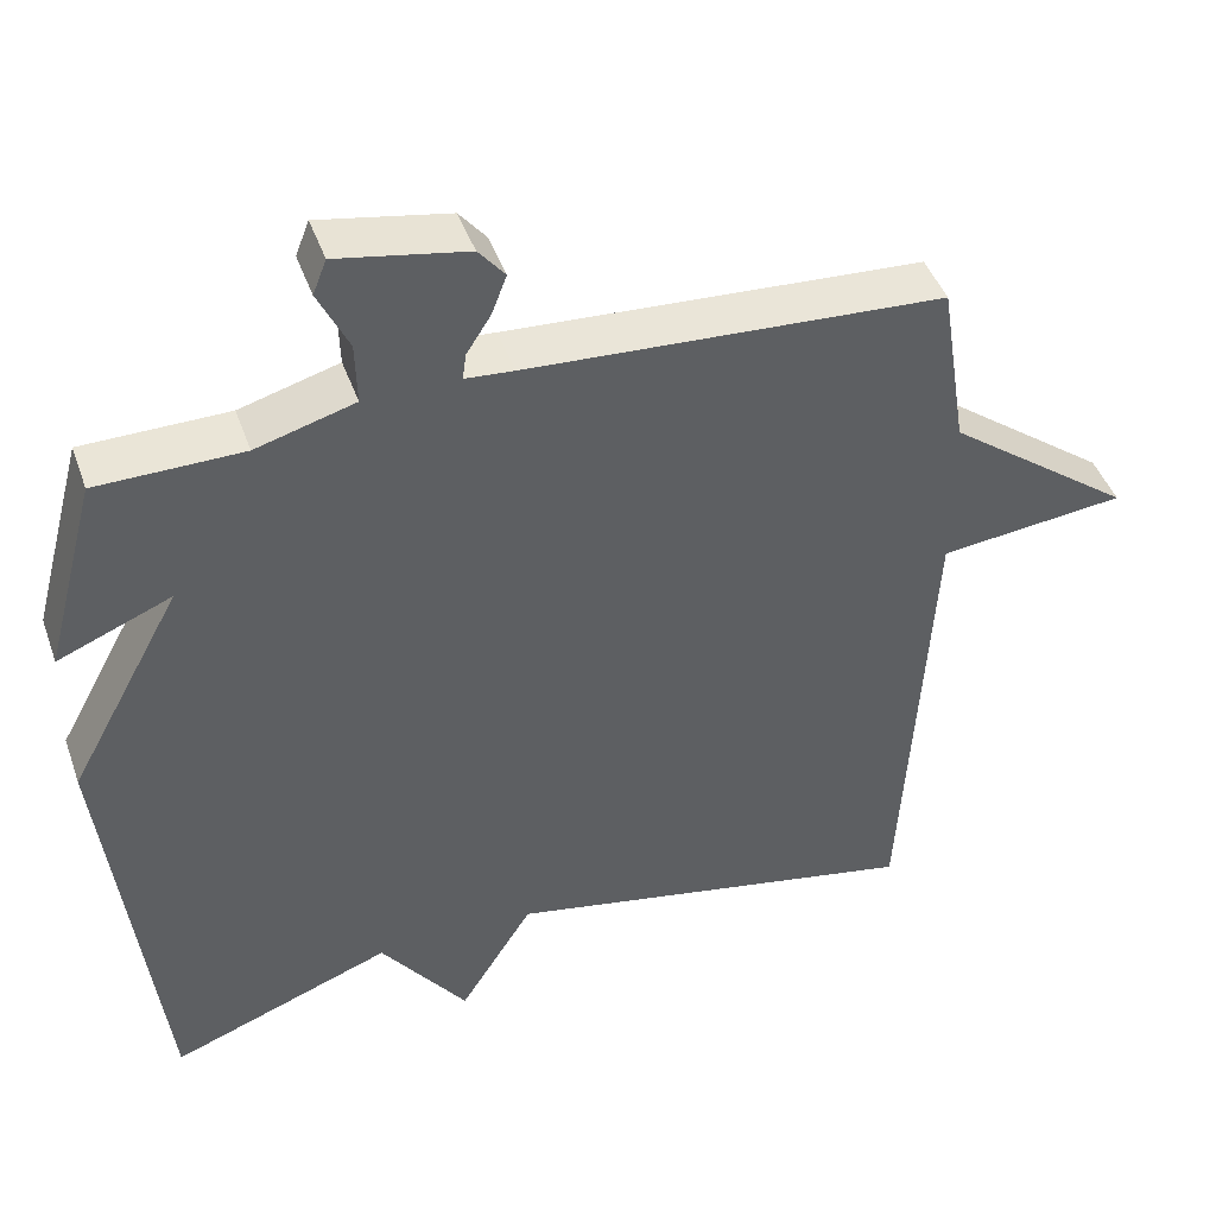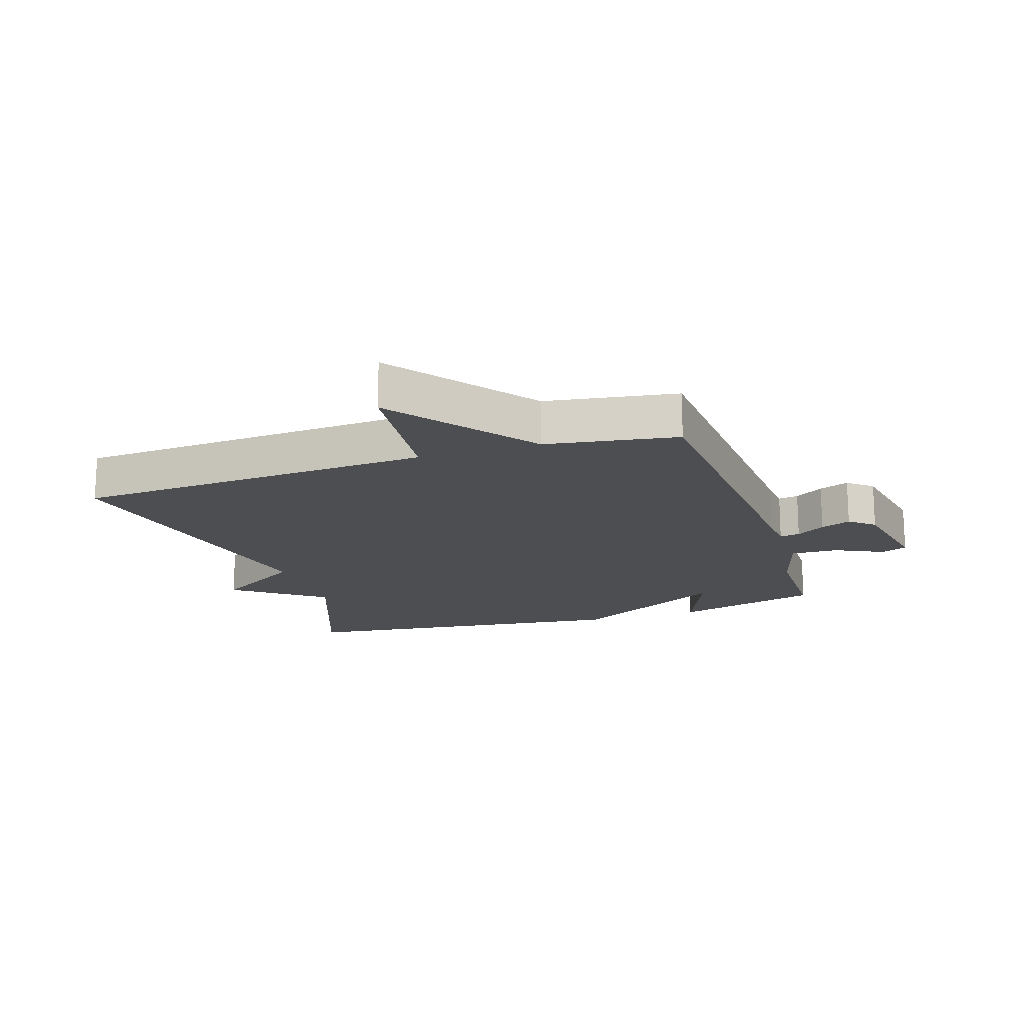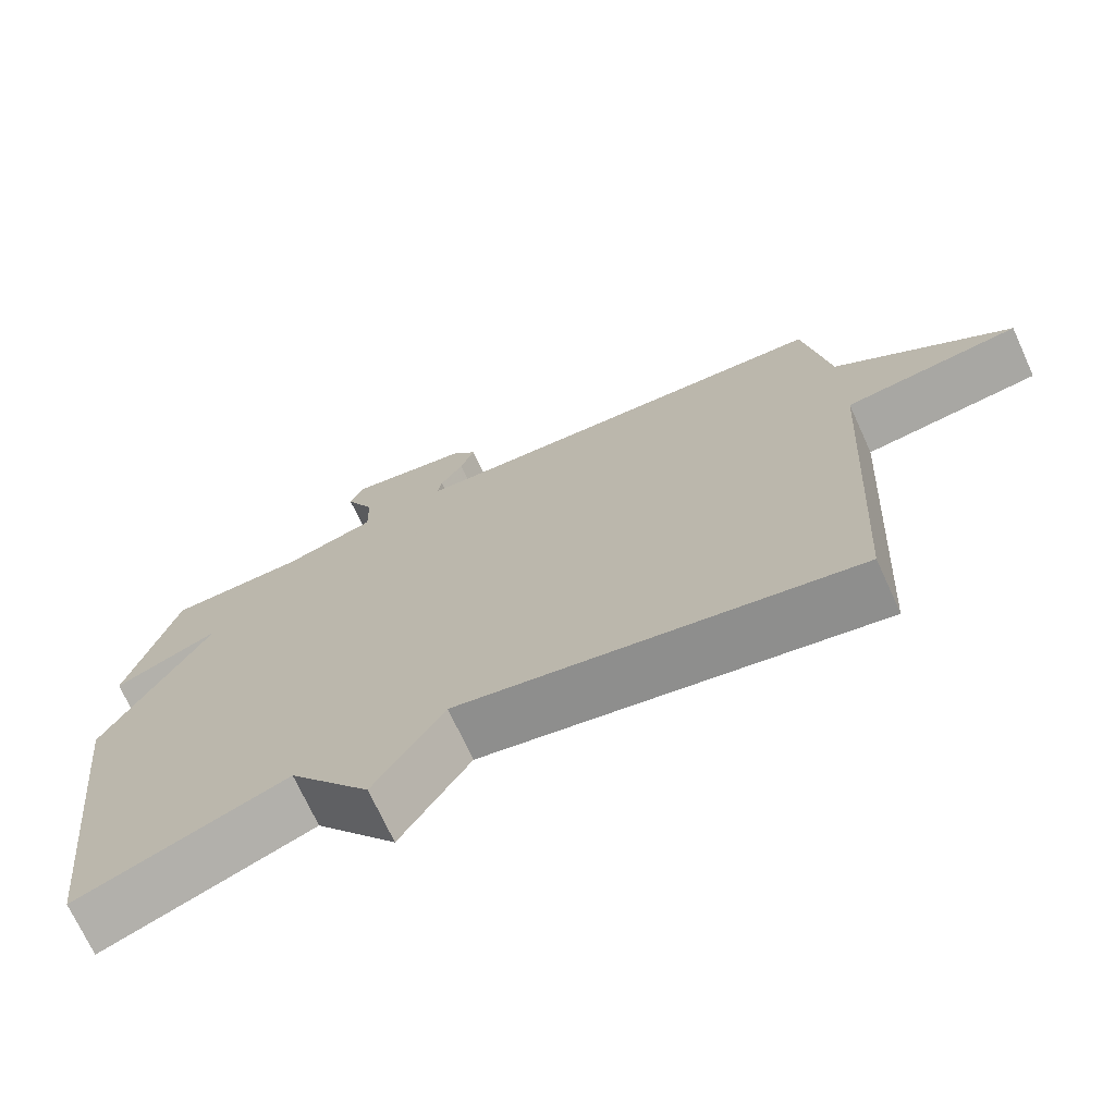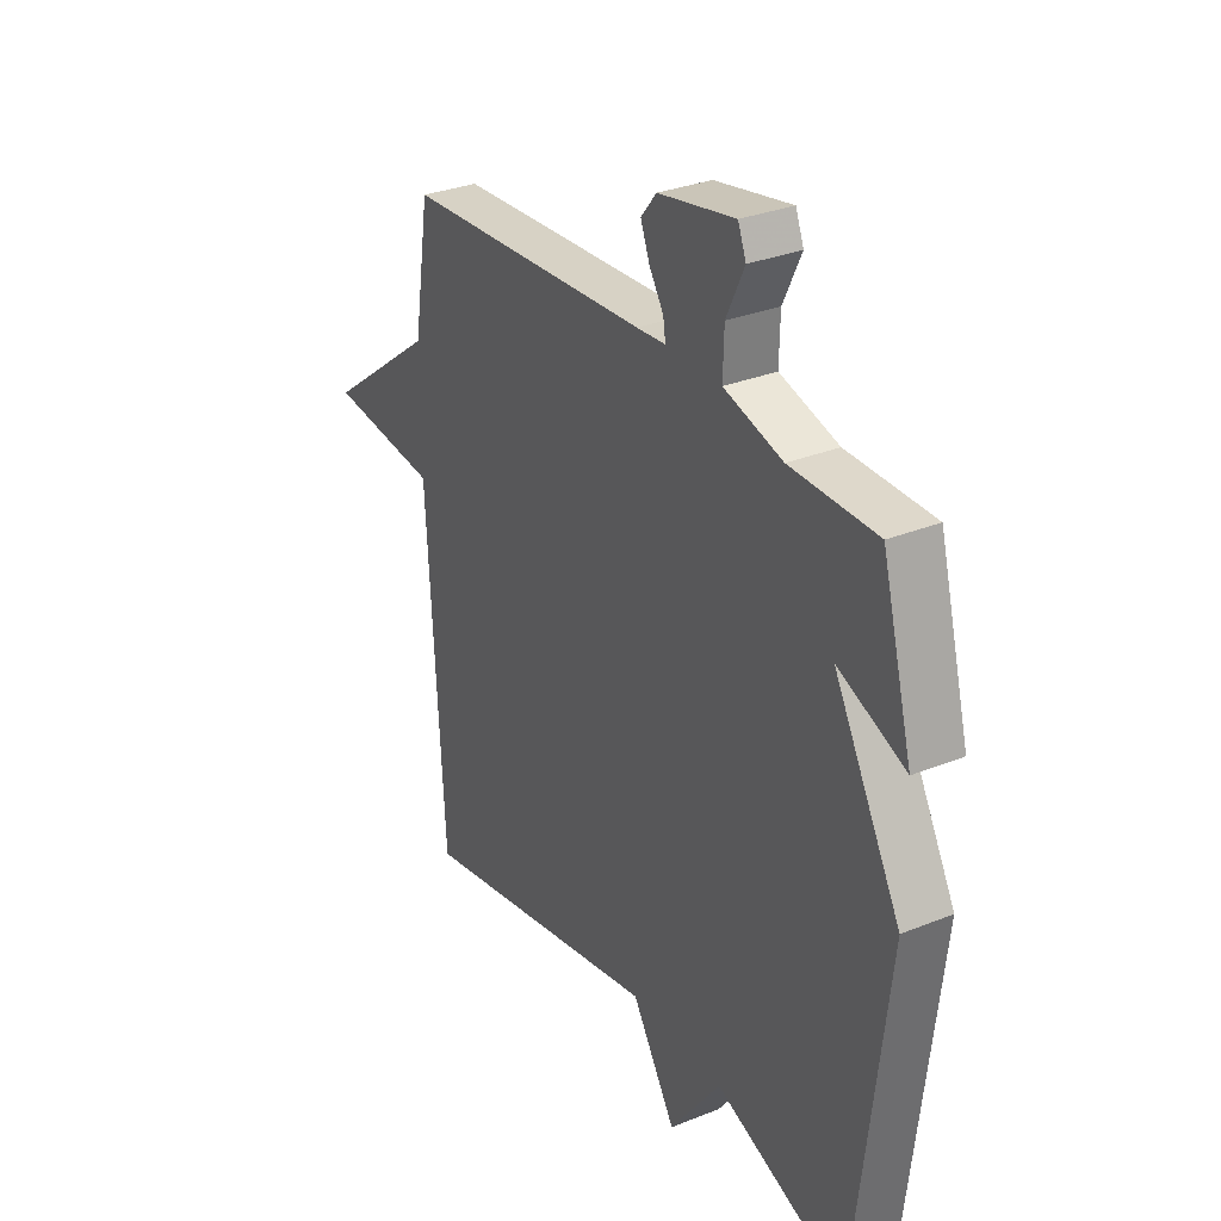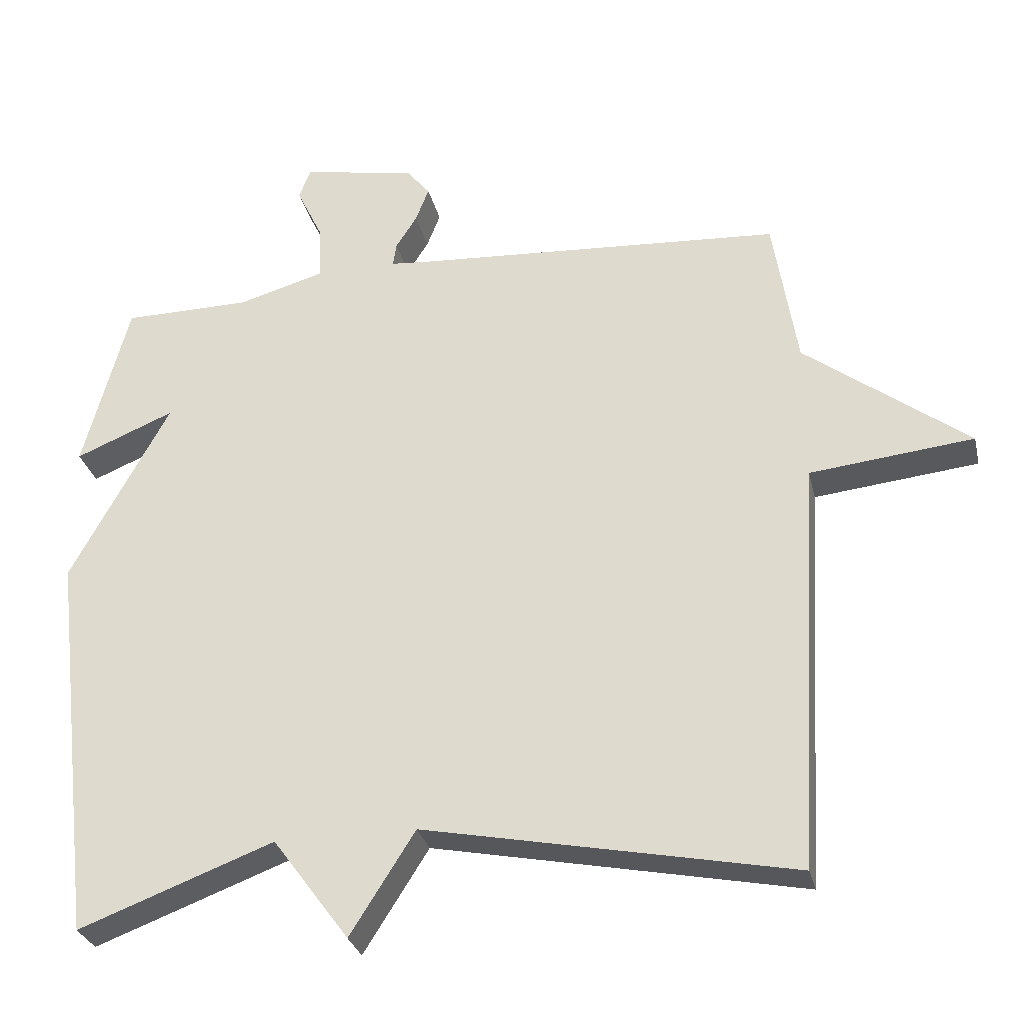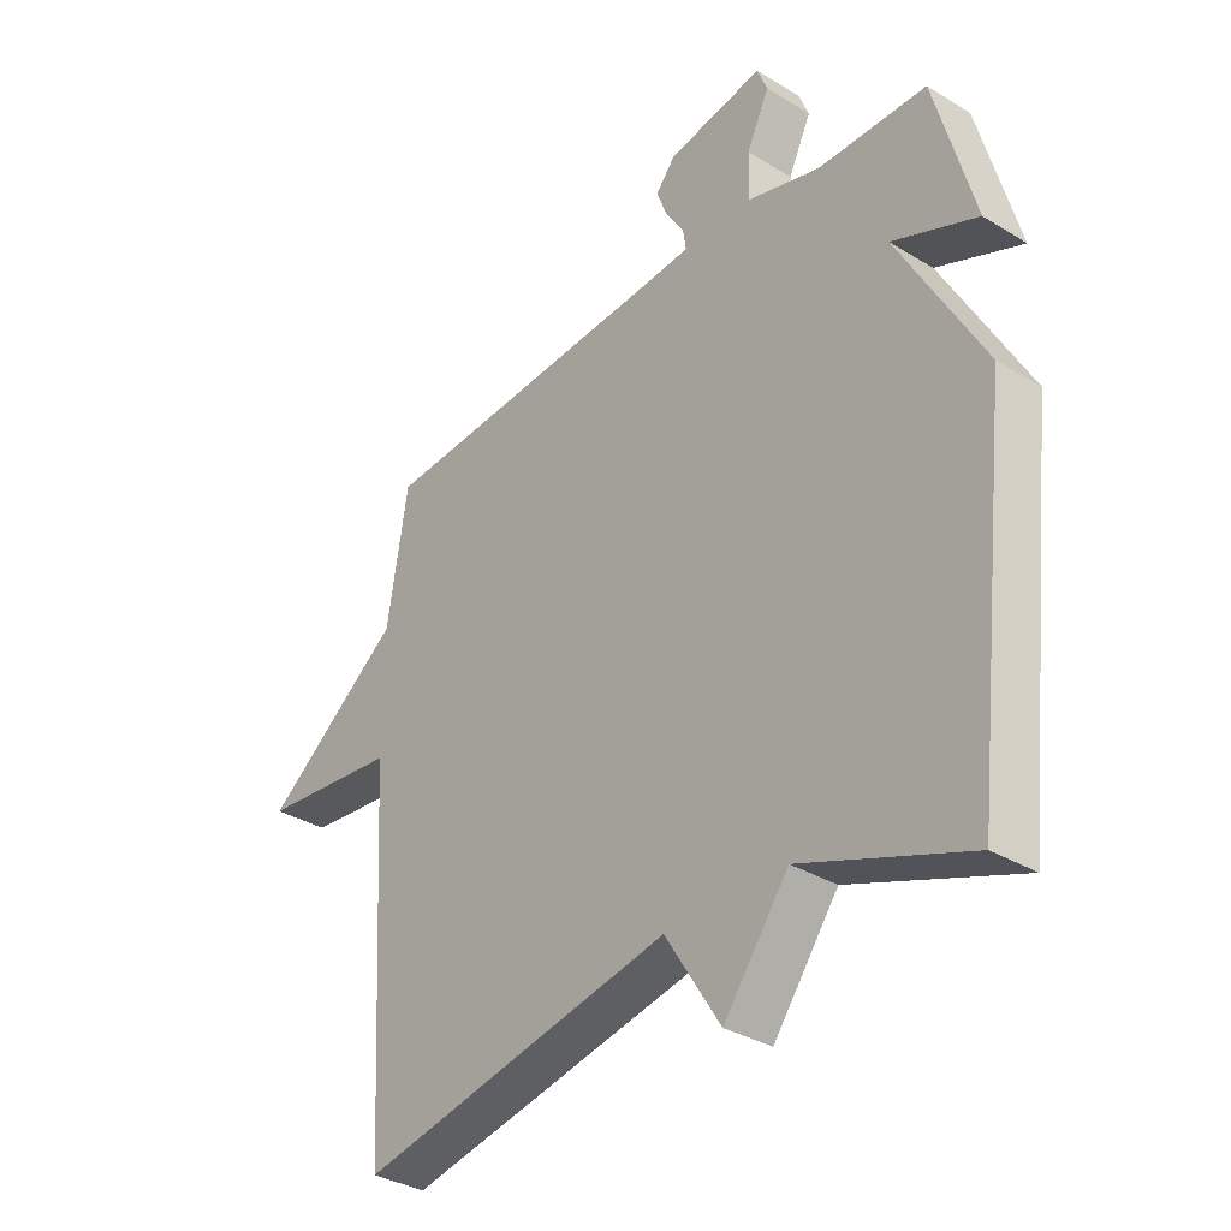
<metadata>
{"format":"obj","ext":"obj","renderer":"f3d","projection":"perspective","resolution":1024,"background":"white","views":[{"elev":44.5,"azim":161.0,"up":"+Z"},{"elev":-16.9,"azim":-71.8,"up":"+Y"},{"elev":-71.5,"azim":-155.4,"up":"+Z"},{"elev":30.9,"azim":60.0,"up":"+Z"},{"elev":-29.3,"azim":-167.1,"up":"+Z"},{"elev":-34.0,"azim":50.4,"up":"+Z"}]}
</metadata>
<code>
v -0.5 0.07 0.5
v 0.018 0.07 0.532
v 0.079 0.07 0.537
v 0.074 0.07 0.57
v 0.044 0.07 0.617
v 0.025 0.07 0.666
v 0.058 0.07 0.706
v 0.219 0.07 0.736
v 0.236 0.07 0.693
v 0.198 0.07 0.614
v 0.196 0.07 0.537
v 0.319 0.07 0.502
v 0.5 0.07 0.5
v 0.565 0.07 0.258
v 0.424 0.07 0.316
v 0.565 0.07 0.058
v 0.5 0.07 -0.5
v 0.223 0.07 -0.396
v 0.115 0.07 -0.542
v 0.023 0.07 -0.396
v -0.5 0.07 -0.5
v -0.534 0.07 0.086
v -0.766 0.07 0.111
v -0.534 0.07 0.286
v -0.5 0 0.5
v 0.018 0 0.532
v 0.079 0 0.537
v 0.074 0 0.57
v 0.044 0 0.617
v 0.025 0 0.666
v 0.058 0 0.706
v 0.219 0 0.736
v 0.236 0 0.693
v 0.198 0 0.614
v 0.196 0 0.537
v 0.319 0 0.502
v 0.5 0 0.5
v 0.565 0 0.258
v 0.424 0 0.316
v 0.565 0 0.058
v 0.5 0 -0.5
v 0.223 0 -0.396
v 0.115 0 -0.542
v 0.023 0 -0.396
v -0.5 0 -0.5
v -0.534 0 0.086
v -0.766 0 0.111
v -0.534 0 0.286
f 22 23 24
f 24 1 2
f 22 24 2
f 21 22 2
f 20 21 2
f 20 2 3
f 19 20 3
f 18 19 3
f 18 3 4
f 17 18 4
f 16 17 4
f 15 16 4
f 12 13 14 15
f 11 12 15 4
f 5 6 7
f 4 5 7
f 11 4 7
f 10 11 7
f 7 8 9 10
f 48 47 46
f 26 25 48
f 26 48 46
f 26 46 45
f 26 45 44
f 27 26 44
f 27 44 43
f 27 43 42
f 28 27 42
f 28 42 41
f 28 41 40
f 28 40 39
f 39 38 37 36
f 28 39 36 35
f 31 30 29
f 31 29 28
f 31 28 35
f 31 35 34
f 34 33 32 31
f 1 25 26 2
f 2 26 27 3
f 3 27 28 4
f 4 28 29 5
f 5 29 30 6
f 6 30 31 7
f 7 31 32 8
f 8 32 33 9
f 9 33 34 10
f 10 34 35 11
f 11 35 36 12
f 12 36 37 13
f 13 37 38 14
f 14 38 39 15
f 15 39 40 16
f 16 40 41 17
f 17 41 42 18
f 18 42 43 19
f 19 43 44 20
f 20 44 45 21
f 21 45 46 22
f 22 46 47 23
f 23 47 48 24
f 24 48 25 1

</code>
